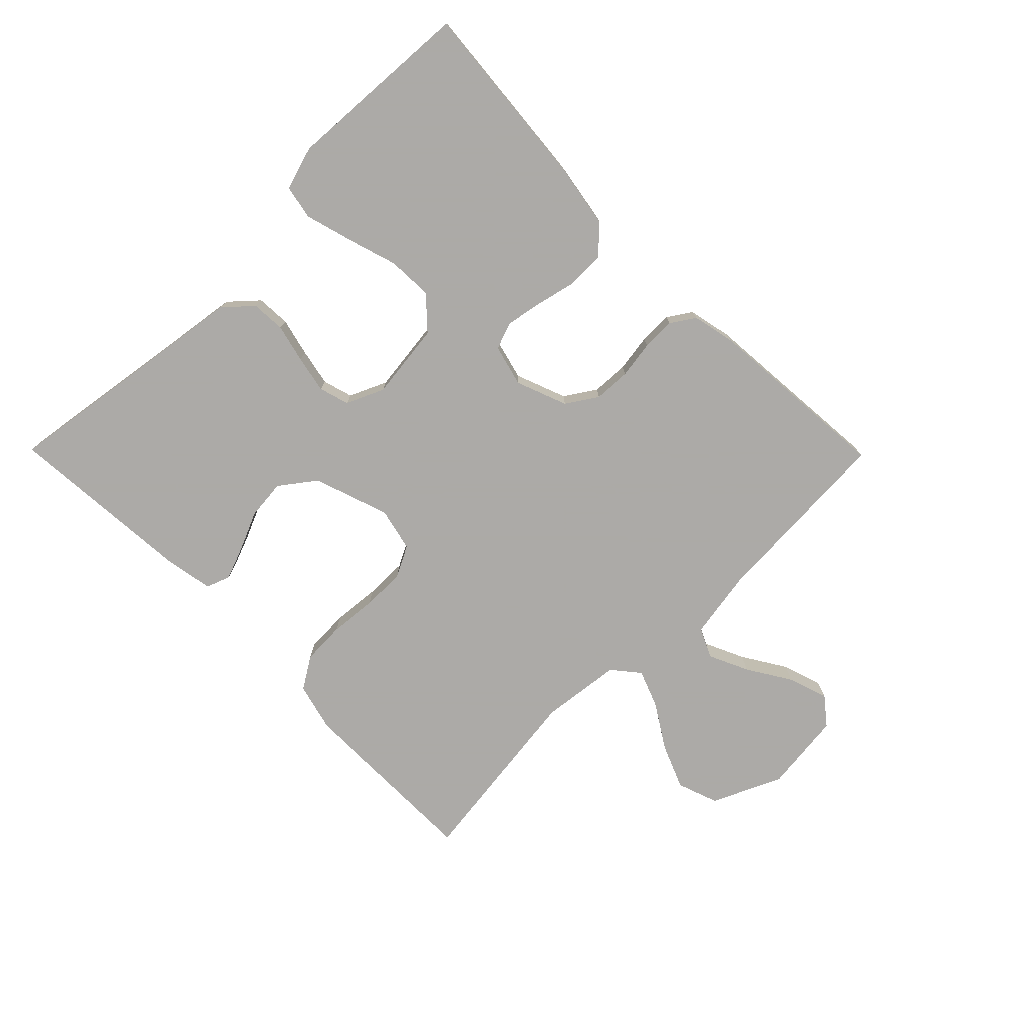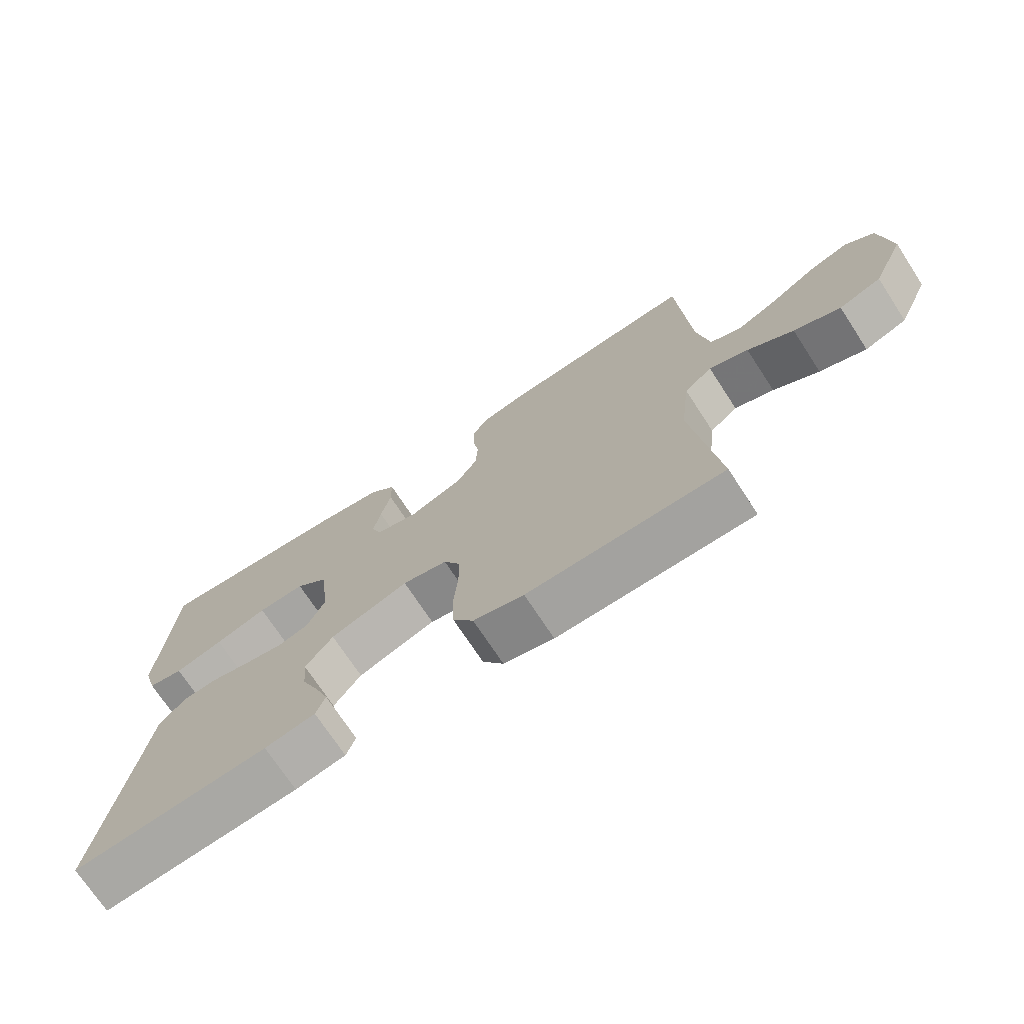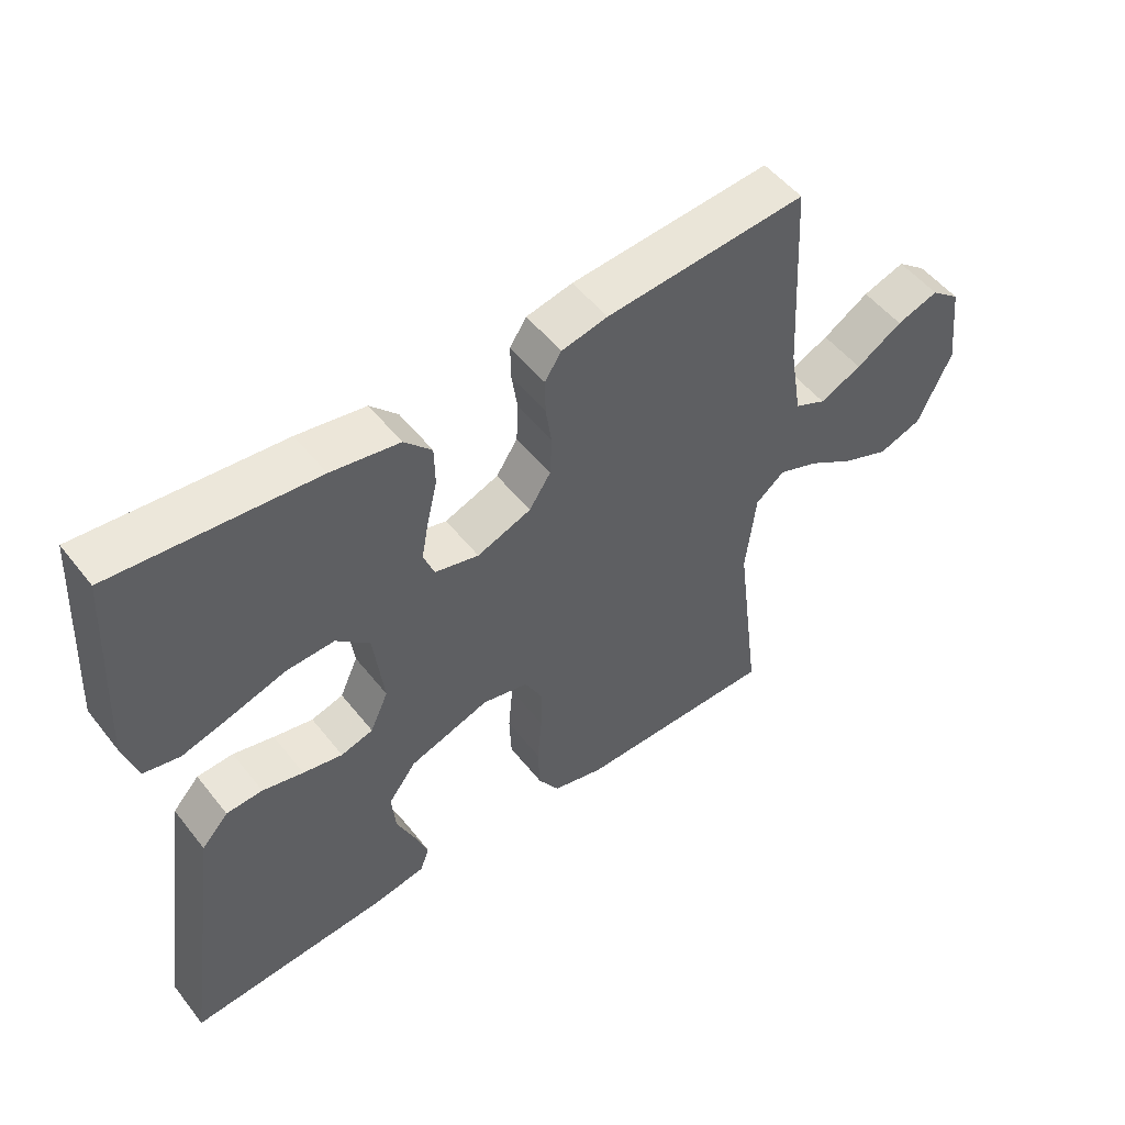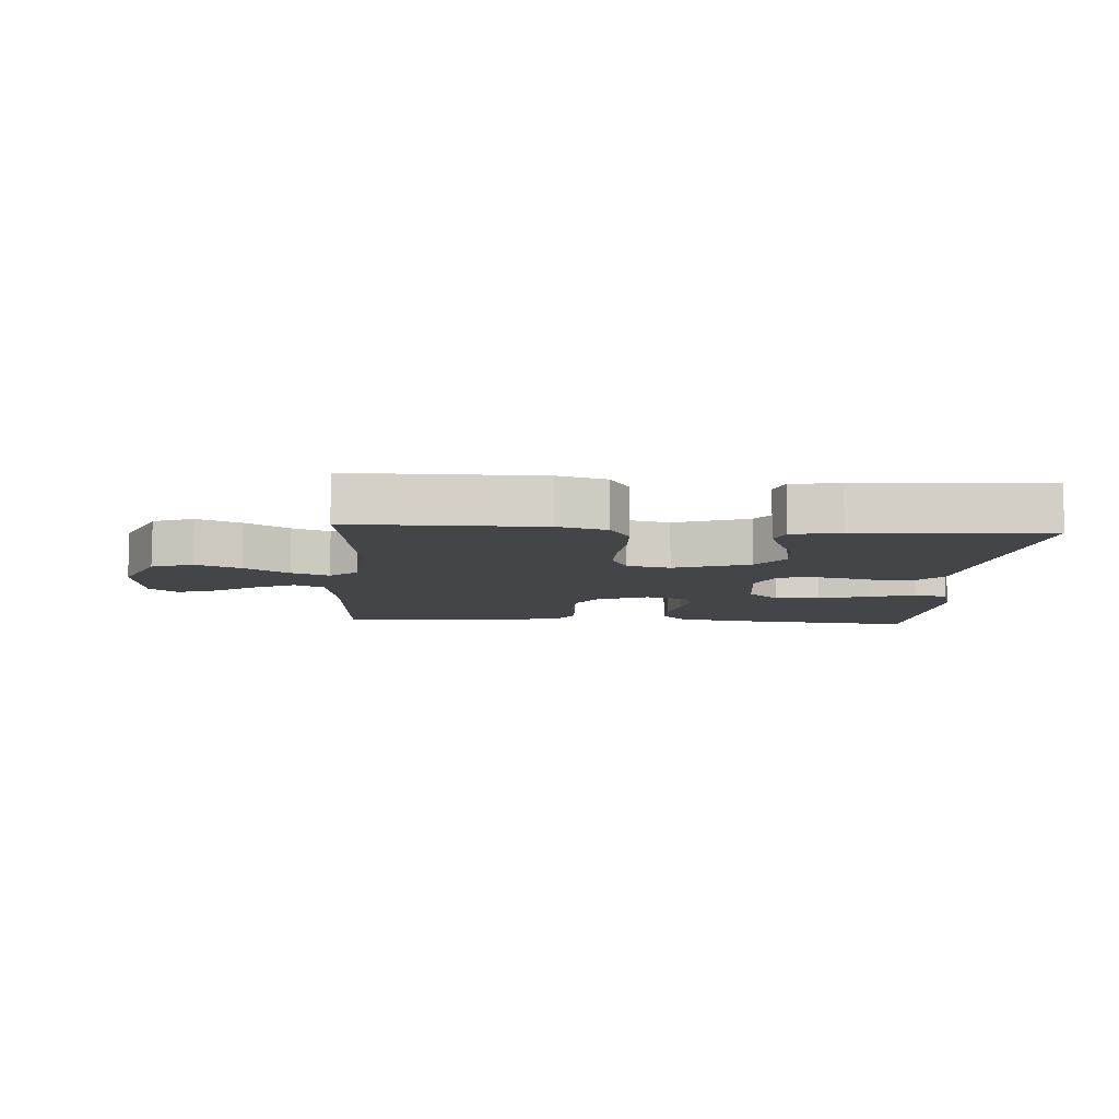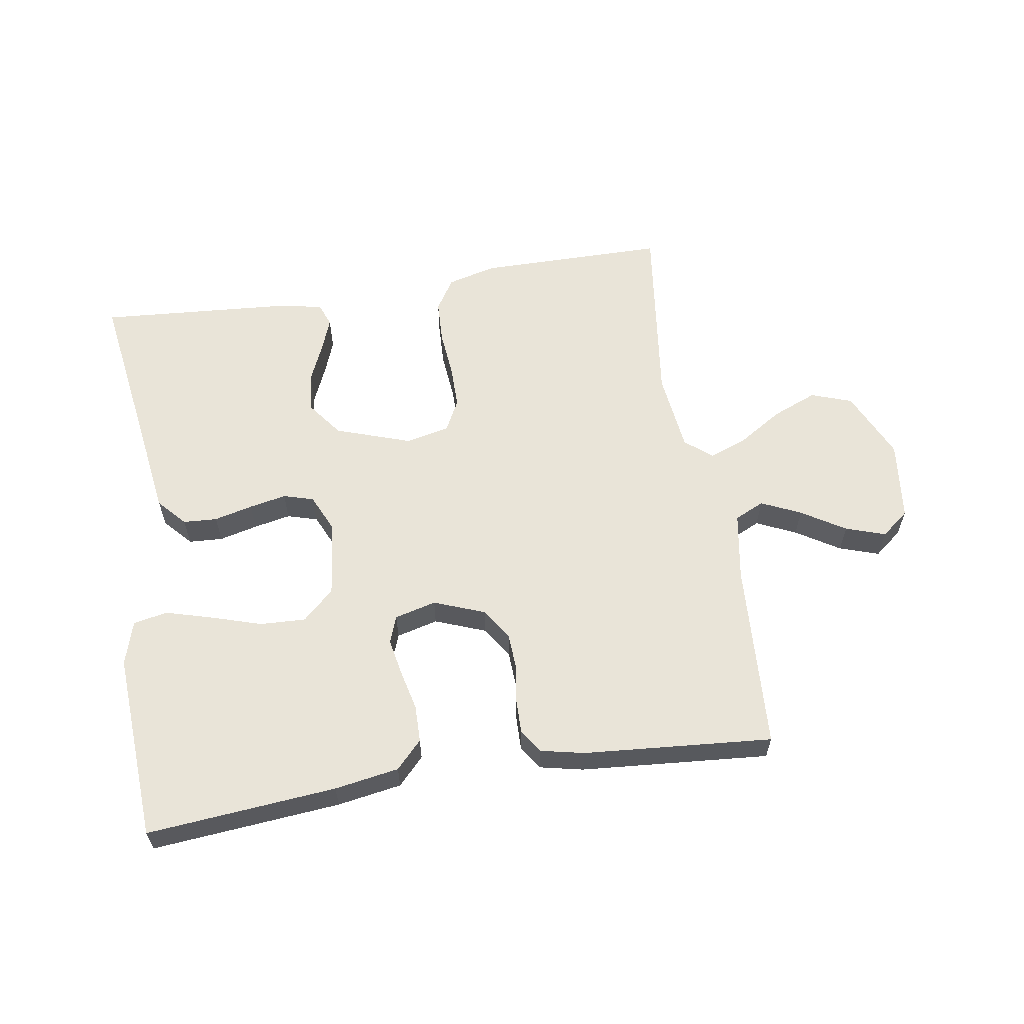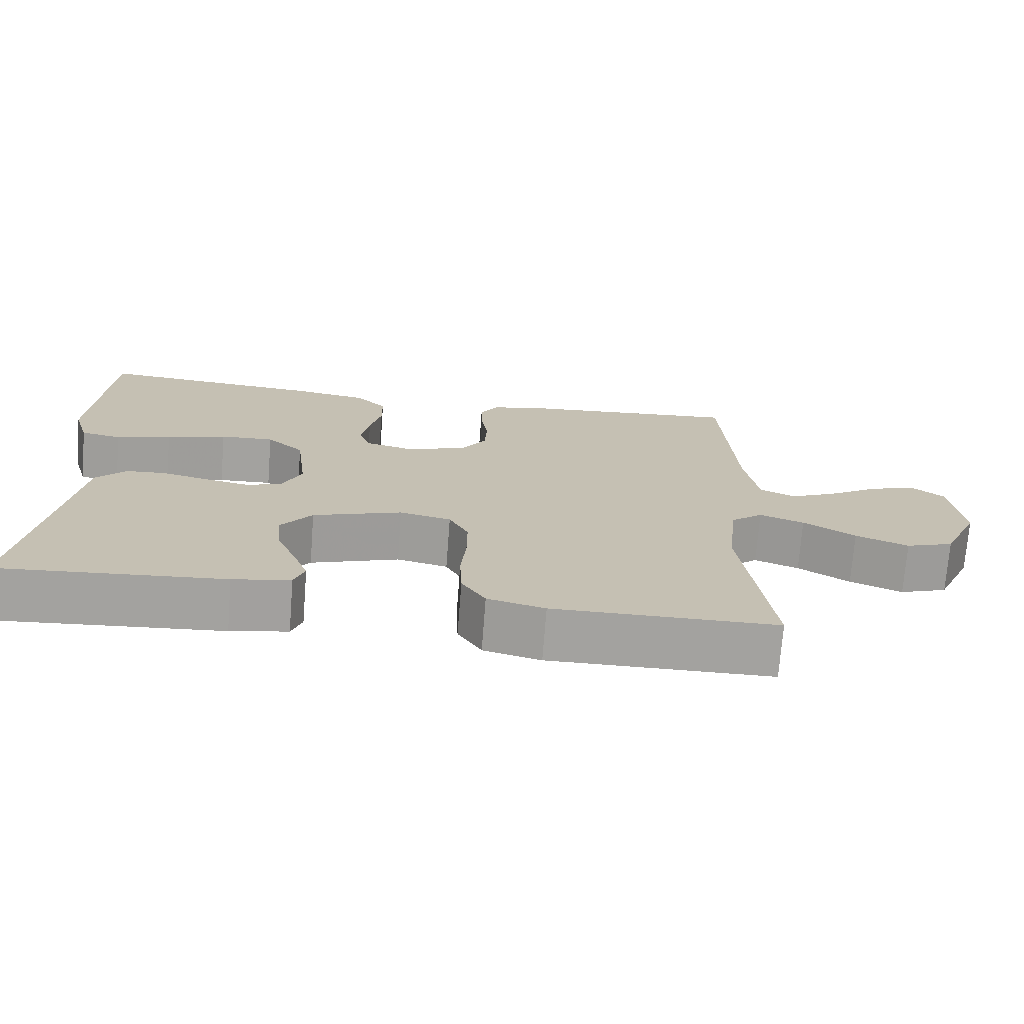
<metadata>
{"format":"obj","ext":"obj","renderer":"f3d","projection":"perspective","resolution":1024,"background":"white","views":[{"elev":-76.0,"azim":-45.4,"up":"+Y"},{"elev":-72.2,"azim":33.2,"up":"+Z"},{"elev":51.8,"azim":-37.1,"up":"+Z"},{"elev":-9.0,"azim":176.1,"up":"+Y"},{"elev":60.2,"azim":-9.1,"up":"+Y"},{"elev":-72.4,"azim":-4.4,"up":"+Z"}]}
</metadata>
<code>
v 0.5 0.07 0.5
v 0.517 0.07 0.2
v 0.535 0.07 0.092
v 0.582 0.07 0.07
v 0.645 0.07 0.099
v 0.714 0.07 0.142
v 0.777 0.07 0.163
v 0.821 0.07 0.128
v 0.836 0.07 0
v 0.786 0.07 -0.11
v 0.721 0.07 -0.133
v 0.65 0.07 -0.104
v 0.58 0.07 -0.06
v 0.52 0.07 -0.037
v 0.477 0.07 -0.072
v 0.462 0.07 -0.2
v 0.5 0.07 -0.5
v 0.2 0.07 -0.501
v 0.123 0.07 -0.481
v 0.091 0.07 -0.43
v 0.088 0.07 -0.361
v 0.095 0.07 -0.285
v 0.095 0.07 -0.217
v 0.069 0.07 -0.167
v 0 0.07 -0.151
v -0.12 0.07 -0.192
v -0.162 0.07 -0.248
v -0.156 0.07 -0.311
v -0.129 0.07 -0.373
v -0.109 0.07 -0.426
v -0.123 0.07 -0.464
v -0.2 0.07 -0.478
v -0.5 0.07 -0.5
v -0.456 0.07 -0.2
v -0.441 0.07 -0.094
v -0.401 0.07 -0.05
v -0.347 0.07 -0.047
v -0.286 0.07 -0.062
v -0.227 0.07 -0.074
v -0.179 0.07 -0.06
v -0.152 0.07 0
v -0.167 0.07 0.122
v -0.217 0.07 0.168
v -0.289 0.07 0.165
v -0.369 0.07 0.14
v -0.443 0.07 0.119
v -0.497 0.07 0.13
v -0.518 0.07 0.2
v -0.5 0.07 0.5
v -0.2 0.07 0.473
v -0.098 0.07 0.456
v -0.057 0.07 0.413
v -0.056 0.07 0.354
v -0.071 0.07 0.29
v -0.082 0.07 0.231
v -0.066 0.07 0.188
v 0 0.07 0.171
v 0.081 0.07 0.202
v 0.113 0.07 0.251
v 0.116 0.07 0.31
v 0.107 0.07 0.37
v 0.106 0.07 0.423
v 0.131 0.07 0.461
v 0.2 0.07 0.476
v 0.5 0 0.5
v 0.517 0 0.2
v 0.535 0 0.092
v 0.582 0 0.07
v 0.645 0 0.099
v 0.714 0 0.142
v 0.777 0 0.163
v 0.821 0 0.128
v 0.836 0 0
v 0.786 0 -0.11
v 0.721 0 -0.133
v 0.65 0 -0.104
v 0.58 0 -0.06
v 0.52 0 -0.037
v 0.477 0 -0.072
v 0.462 0 -0.2
v 0.5 0 -0.5
v 0.2 0 -0.501
v 0.123 0 -0.481
v 0.091 0 -0.43
v 0.088 0 -0.361
v 0.095 0 -0.285
v 0.095 0 -0.217
v 0.069 0 -0.167
v 0 0 -0.151
v -0.12 0 -0.192
v -0.162 0 -0.248
v -0.156 0 -0.311
v -0.129 0 -0.373
v -0.109 0 -0.426
v -0.123 0 -0.464
v -0.2 0 -0.478
v -0.5 0 -0.5
v -0.456 0 -0.2
v -0.441 0 -0.094
v -0.401 0 -0.05
v -0.347 0 -0.047
v -0.286 0 -0.062
v -0.227 0 -0.074
v -0.179 0 -0.06
v -0.152 0 0
v -0.167 0 0.122
v -0.217 0 0.168
v -0.289 0 0.165
v -0.369 0 0.14
v -0.443 0 0.119
v -0.497 0 0.13
v -0.518 0 0.2
v -0.5 0 0.5
v -0.2 0 0.473
v -0.098 0 0.456
v -0.057 0 0.413
v -0.056 0 0.354
v -0.071 0 0.29
v -0.082 0 0.231
v -0.066 0 0.188
v 0 0 0.171
v 0.081 0 0.202
v 0.113 0 0.251
v 0.116 0 0.31
v 0.107 0 0.37
v 0.106 0 0.423
v 0.131 0 0.461
v 0.2 0 0.476
f 63 64 1 2
f 60 61 62 63
f 59 60 63 2
f 58 59 2 3
f 57 58 3 4
f 51 52 53 54
f 51 54 55
f 50 51 55
f 49 50 55 56
f 44 45 46 47
f 44 47 48 49
f 35 36 37 38
f 34 35 38 39
f 33 34 39 40
f 28 29 30 31
f 28 31 32 33
f 19 20 21 22
f 19 22 23
f 16 17 18 19
f 15 16 19 23
f 14 15 23 24
f 10 11 12 13
f 10 13 14
f 9 10 14
f 8 9 14
f 5 6 7 8
f 4 5 8 14
f 57 4 14 24
f 43 44 49 56
f 42 43 56 57
f 41 42 57 24
f 27 28 33
f 26 27 33 40
f 25 26 40 41
f 24 25 41
f 66 65 128 127
f 127 126 125 124
f 66 127 124 123
f 67 66 123 122
f 68 67 122 121
f 118 117 116 115
f 119 118 115
f 119 115 114
f 120 119 114 113
f 111 110 109 108
f 113 112 111 108
f 102 101 100 99
f 103 102 99 98
f 104 103 98 97
f 95 94 93 92
f 97 96 95 92
f 86 85 84 83
f 87 86 83
f 83 82 81 80
f 87 83 80 79
f 88 87 79 78
f 77 76 75 74
f 78 77 74
f 78 74 73
f 78 73 72
f 72 71 70 69
f 78 72 69 68
f 88 78 68 121
f 120 113 108 107
f 121 120 107 106
f 88 121 106 105
f 97 92 91
f 104 97 91 90
f 105 104 90 89
f 105 89 88
f 1 65 66 2
f 2 66 67 3
f 3 67 68 4
f 4 68 69 5
f 5 69 70 6
f 6 70 71 7
f 7 71 72 8
f 8 72 73 9
f 9 73 74 10
f 10 74 75 11
f 11 75 76 12
f 12 76 77 13
f 13 77 78 14
f 14 78 79 15
f 15 79 80 16
f 16 80 81 17
f 17 81 82 18
f 18 82 83 19
f 19 83 84 20
f 20 84 85 21
f 21 85 86 22
f 22 86 87 23
f 23 87 88 24
f 24 88 89 25
f 25 89 90 26
f 26 90 91 27
f 27 91 92 28
f 28 92 93 29
f 29 93 94 30
f 30 94 95 31
f 31 95 96 32
f 32 96 97 33
f 33 97 98 34
f 34 98 99 35
f 35 99 100 36
f 36 100 101 37
f 37 101 102 38
f 38 102 103 39
f 39 103 104 40
f 40 104 105 41
f 41 105 106 42
f 42 106 107 43
f 43 107 108 44
f 44 108 109 45
f 45 109 110 46
f 46 110 111 47
f 47 111 112 48
f 48 112 113 49
f 49 113 114 50
f 50 114 115 51
f 51 115 116 52
f 52 116 117 53
f 53 117 118 54
f 54 118 119 55
f 55 119 120 56
f 56 120 121 57
f 57 121 122 58
f 58 122 123 59
f 59 123 124 60
f 60 124 125 61
f 61 125 126 62
f 62 126 127 63
f 63 127 128 64
f 64 128 65 1

</code>
